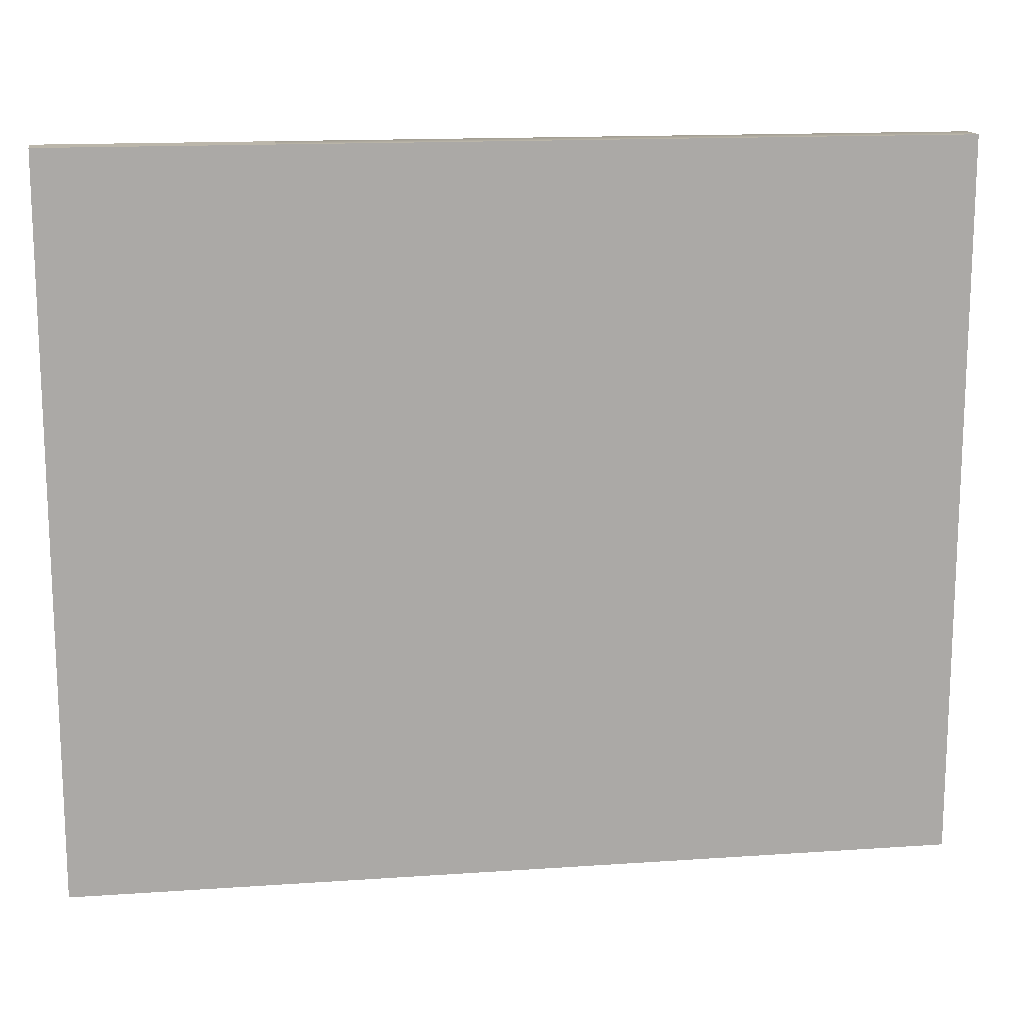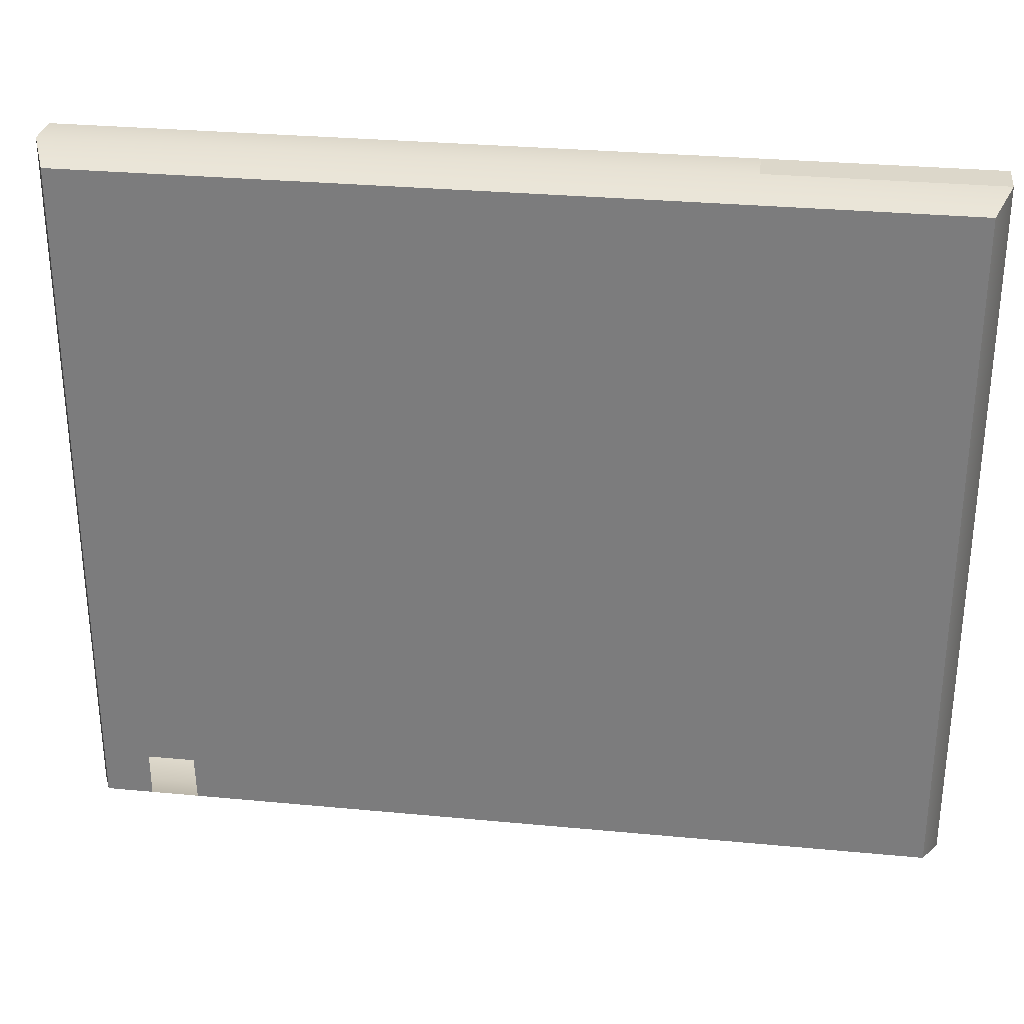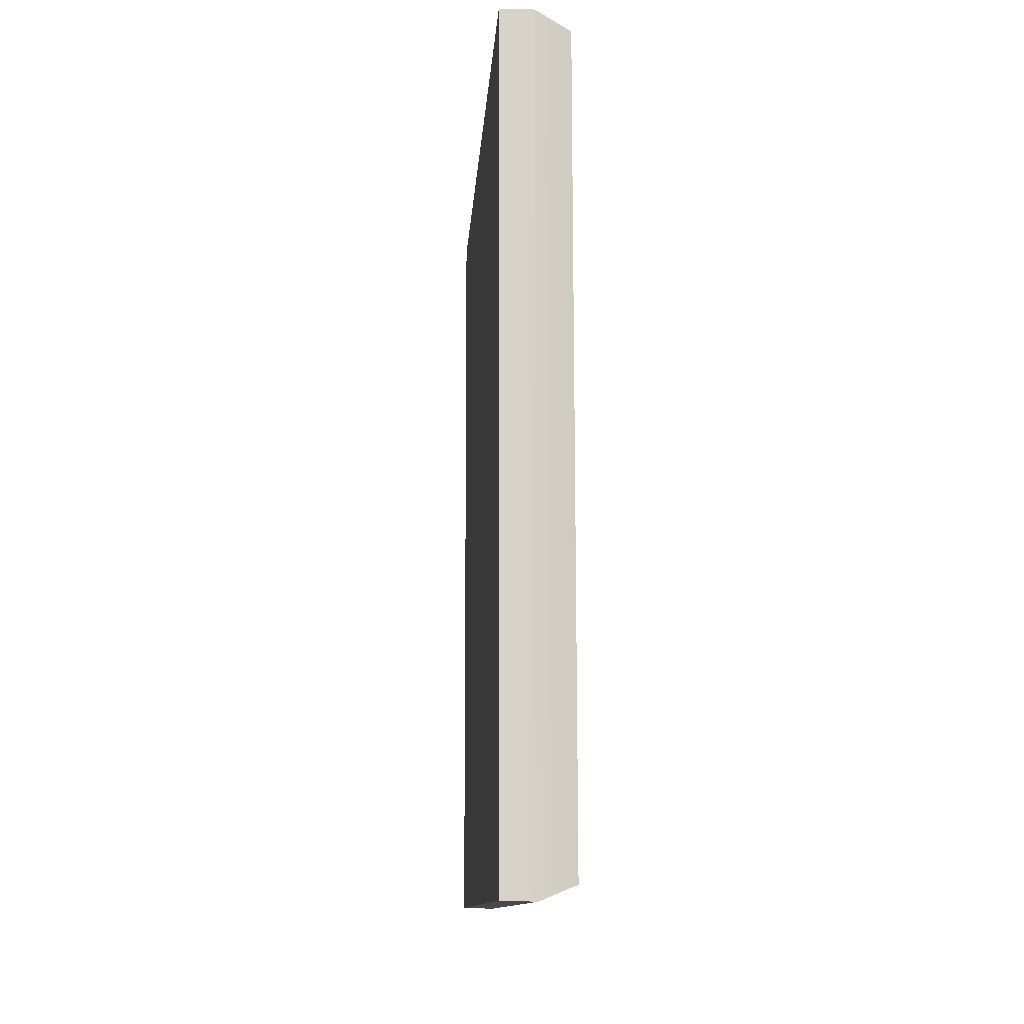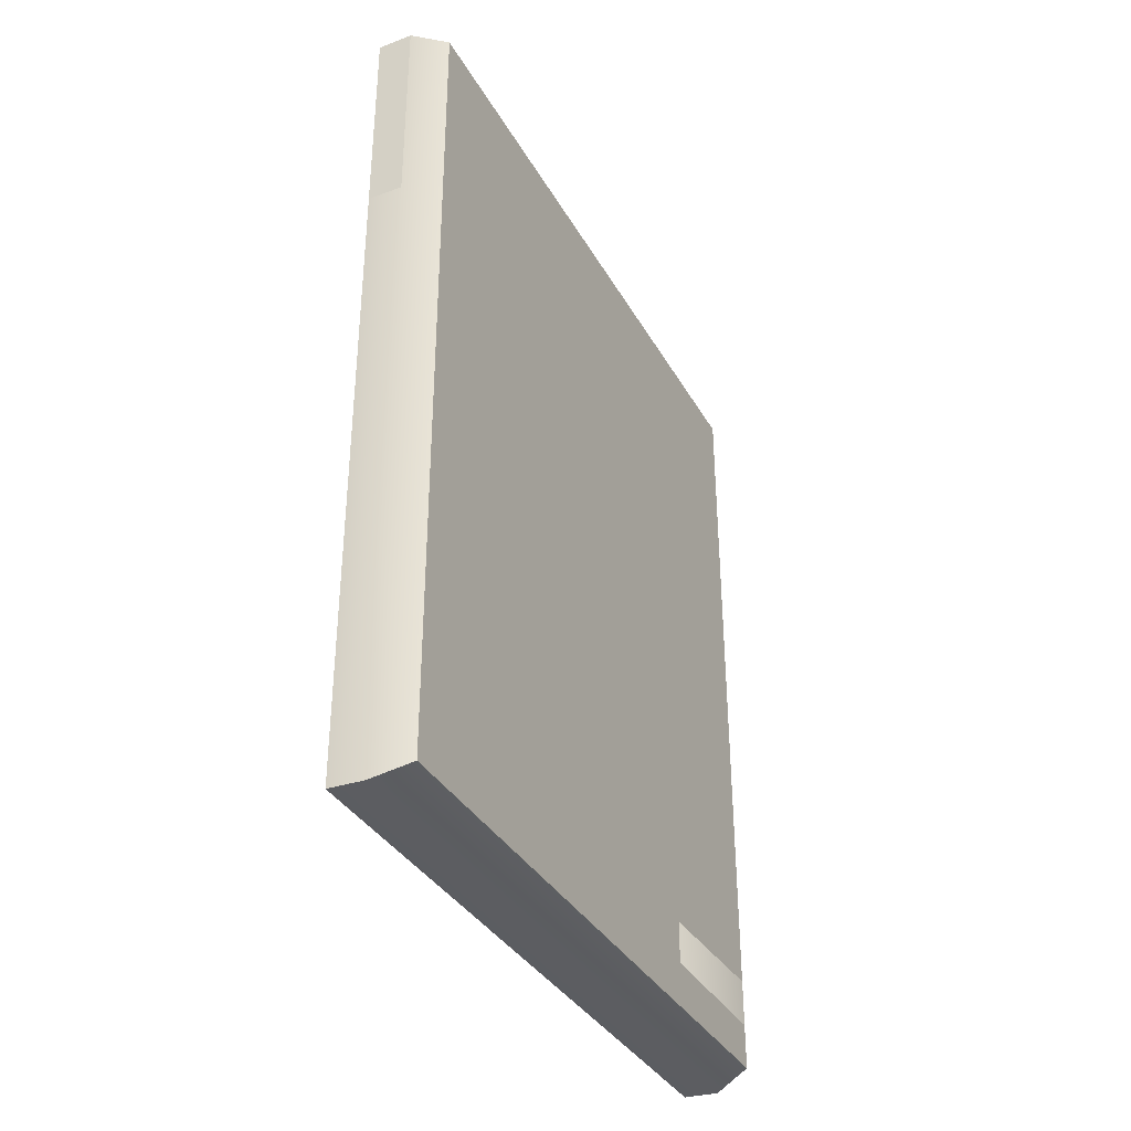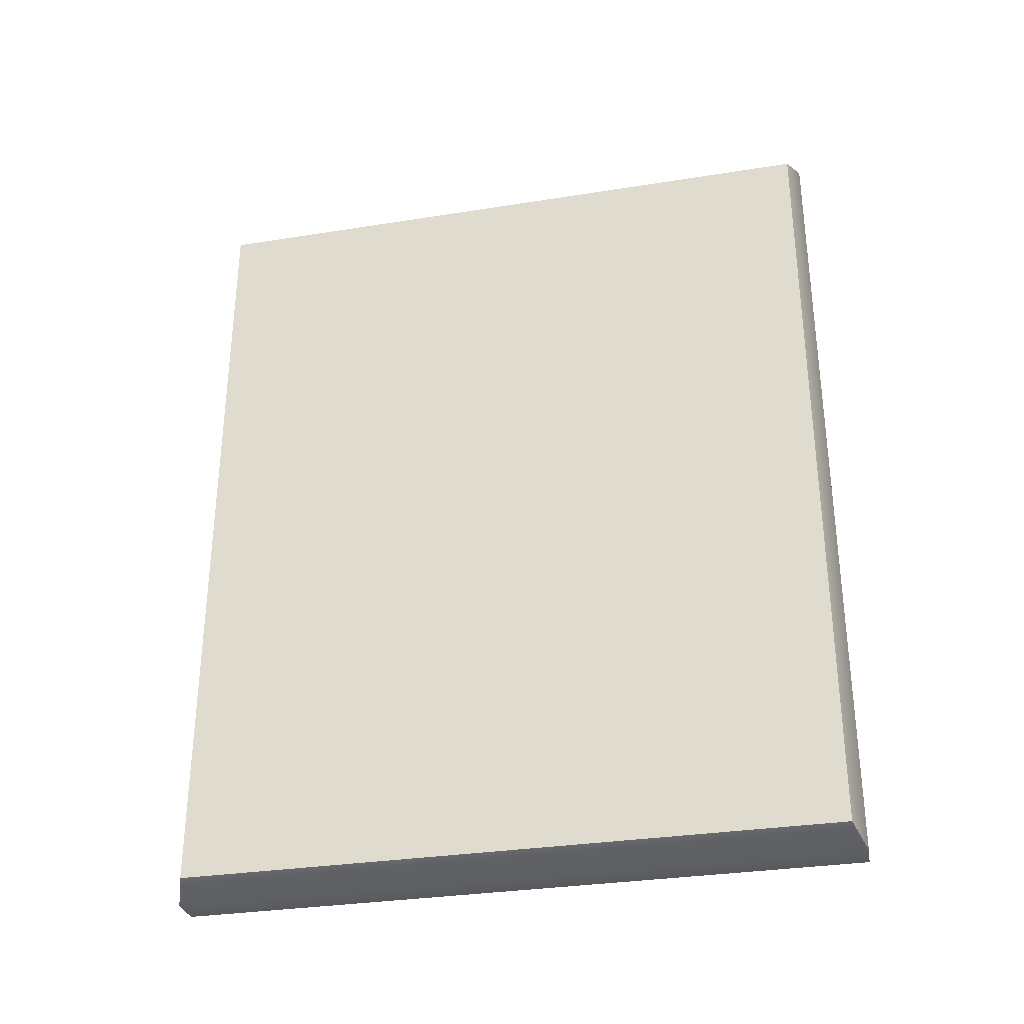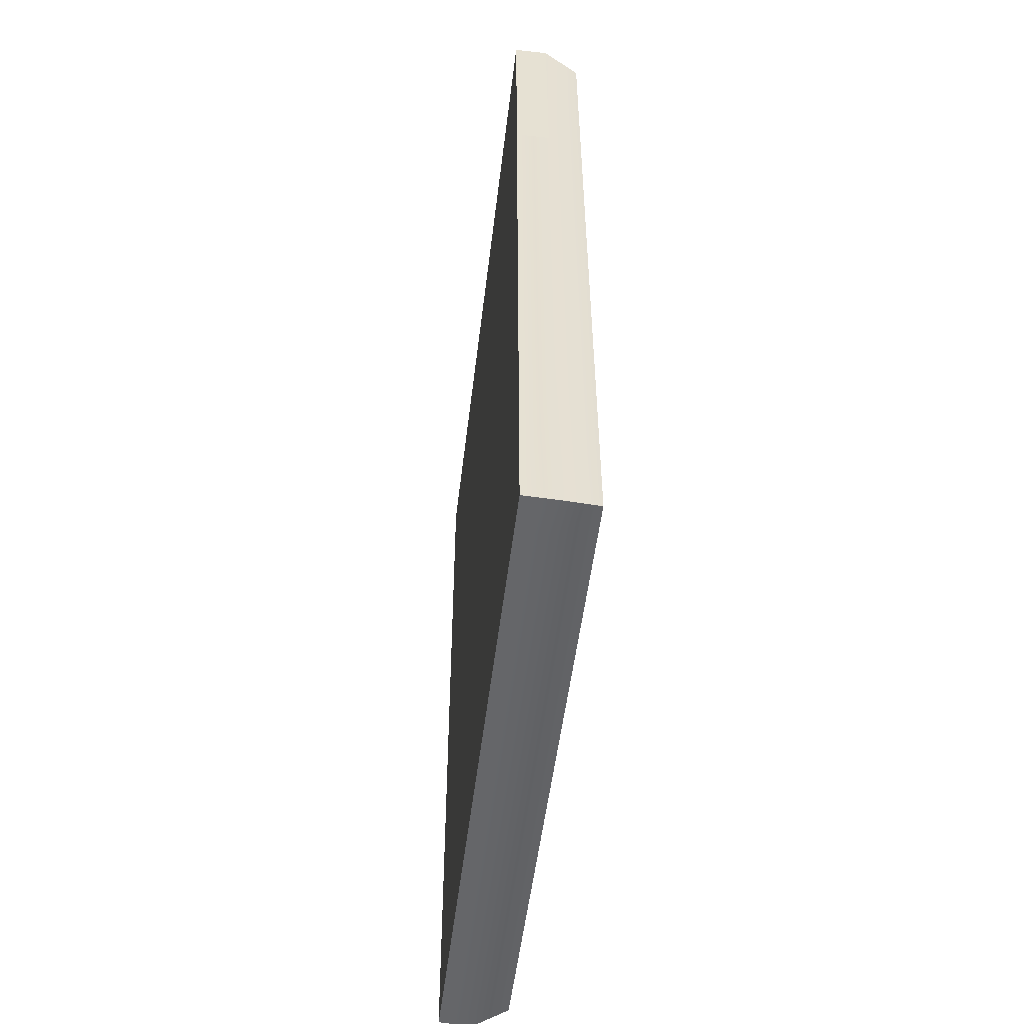
<metadata>
{"format":"obj","ext":"obj","renderer":"f3d","projection":"perspective","resolution":1024,"background":"white","views":[{"elev":14.8,"azim":81.6,"up":"+Y"},{"elev":29.9,"azim":-82.0,"up":"+Y"},{"elev":-12.1,"azim":176.1,"up":"+Z"},{"elev":-35.6,"azim":-154.0,"up":"+Z"},{"elev":-31.7,"azim":-77.3,"up":"+Z"},{"elev":-51.9,"azim":173.2,"up":"+Z"}]}
</metadata>
<code>
g default
v -4.451 14.2 -19.86
v -4.389 14.21 -19.86
v -4.389 14.21 -20.23
v -4.451 14.2 -20.23
v -4.453 14.2 -21.37
v -4.391 14.21 -21.36
v -4.391 14.14 -21.36
v -4.453 14.14 -21.37
v -4.518 14.18 -20.98
v -4.519 14.18 -21.34
v -4.519 14.14 -21.34
v -4.518 14.14 -20.98
v -4.451 13 -19.86
v -4.451 12.97 -19.86
v -4.389 12.97 -19.86
v -4.389 13 -19.86
v -4.453 12.97 -21.21
v -4.39 12.97 -20.99
v -4.391 12.97 -21.36
v -4.391 13 -21.36
v -4.39 13 -20.99
v -4.452 14.2 -20.99
v -4.453 13 -21.37
v -4.453 12.97 -21.37
v -4.519 12.99 -21.34
v -4.519 13.02 -21.34
v -4.451 14.14 -19.86
v -4.517 14.18 -19.88
v -4.517 14.14 -19.88
v -4.452 12.97 -20.99
v -4.391 13.56 -21.36
v -4.453 13.55 -21.37
v -4.389 14.14 -19.86
v -4.39 14.14 -20.99
v -4.39 14.21 -20.99
v -4.517 13.56 -19.88
v -4.451 13.55 -19.86
v -4.389 13.56 -19.86
v -4.39 13.56 -20.99
v -4.519 13.56 -21.34
v -4.517 13.02 -19.88
v -4.517 12.99 -19.88
v -4.452 14.2 -20.61
v -4.39 14.21 -20.61
v -4.518 14.18 -20.61
v -4.518 14.14 -20.61
v -4.517 14.14 -20.25
v -4.517 14.18 -20.25
v -4.517 12.99 -20.25
v -4.518 12.99 -20.61
v -4.452 12.97 -20.61
v -4.451 12.97 -20.23
v -4.39 12.97 -20.61
v -4.39 13 -20.61
v -4.389 13 -20.23
v -4.389 12.97 -20.23
v -4.518 13.56 -20.61
v -4.517 13.56 -20.25
v -4.39 14.14 -20.61
v -4.389 14.14 -20.23
v -4.39 13.56 -20.61
v -4.389 13.56 -20.23
v -4.518 13.02 -20.61
v -4.517 13.02 -20.25
v -4.518 12.99 -20.98
v -4.518 13.56 -20.98
v -4.518 13.02 -20.98
v -4.518 12.99 -21.17
v -4.519 12.99 -21.26
v -4.518 13.02 -21.17
v -4.518 13.56 -21.19
v -4.519 13.78 -21.2
v -4.519 13.79 -21.26
v -4.519 13.56 -21.26
v -4.519 13.02 -21.26
g FridgePuertaSuperior_polySurface3B_Electric_0_007_1
f 1 2 4
f 4 2 3
f 6 7 5
f 5 7 8
f 9 10 12
f 12 10 11
f 14 15 13
f 13 15 16
f 17 68 69
f 18 19 21
f 21 19 20
f 5 10 22
f 22 10 9
f 24 25 23
f 23 25 26
f 1 28 27
f 27 28 29
f 30 17 18
f 18 17 19
f 7 31 8
f 8 31 32
f 27 33 1
f 1 33 2
f 34 7 35
f 35 7 6
f 11 10 8
f 8 10 5
f 29 36 27
f 27 36 37
f 37 38 27
f 27 38 33
f 39 31 34
f 34 31 7
f 32 40 8
f 8 40 11
f 31 20 32
f 32 20 23
f 36 41 37
f 37 41 13
f 13 16 37
f 37 16 38
f 21 20 39
f 39 20 31
f 23 26 32
f 32 26 40
f 20 19 23
f 23 19 24
f 41 42 13
f 13 42 14
f 44 35 43
f 43 35 22
f 45 46 48
f 48 46 47
f 50 51 49
f 49 51 52
f 53 54 56
f 56 54 55
f 45 48 43
f 43 48 4
f 53 56 51
f 51 56 52
f 46 57 47
f 47 57 58
f 59 44 60
f 60 44 3
f 61 59 62
f 62 59 60
f 57 63 58
f 58 63 64
f 54 61 55
f 55 61 62
f 63 50 64
f 64 50 49
f 4 3 43
f 43 3 44
f 48 47 28
f 28 47 29
f 49 52 42
f 42 52 14
f 56 55 15
f 15 55 16
f 48 28 4
f 4 28 1
f 56 15 52
f 52 15 14
f 47 58 29
f 29 58 36
f 60 3 33
f 33 3 2
f 62 60 38
f 38 60 33
f 58 64 36
f 36 64 41
f 55 62 16
f 16 62 38
f 64 49 41
f 41 49 42
f 9 12 45
f 45 12 46
f 30 51 65
f 65 51 50
f 18 21 53
f 53 21 54
f 22 9 43
f 43 9 45
f 30 18 51
f 51 18 53
f 12 66 46
f 46 66 57
f 34 35 59
f 59 35 44
f 39 34 61
f 61 34 59
f 66 67 57
f 57 67 63
f 21 39 54
f 54 39 61
f 67 65 63
f 63 65 50
f 35 6 22
f 22 6 5
f 17 30 68
f 68 30 65
f 70 68 67
f 67 68 65
f 71 70 66
f 66 70 67
f 74 73 40
f 40 73 11
f 75 74 26
f 26 74 40
f 69 75 25
f 25 75 26
f 17 69 24
f 24 69 25
f 17 24 19
f 73 72 11
f 11 72 12
f 12 72 66
f 66 72 71

</code>
